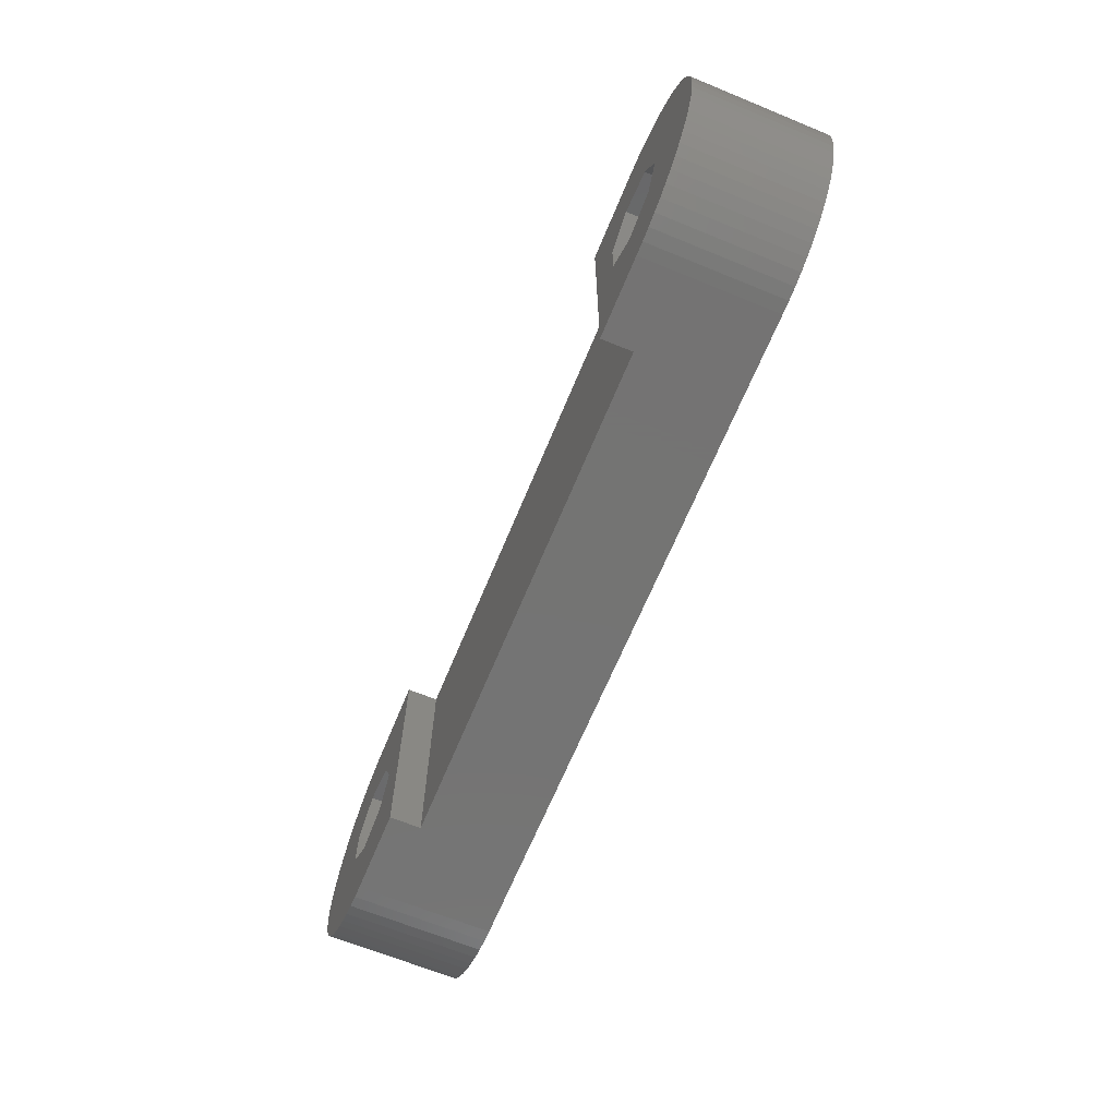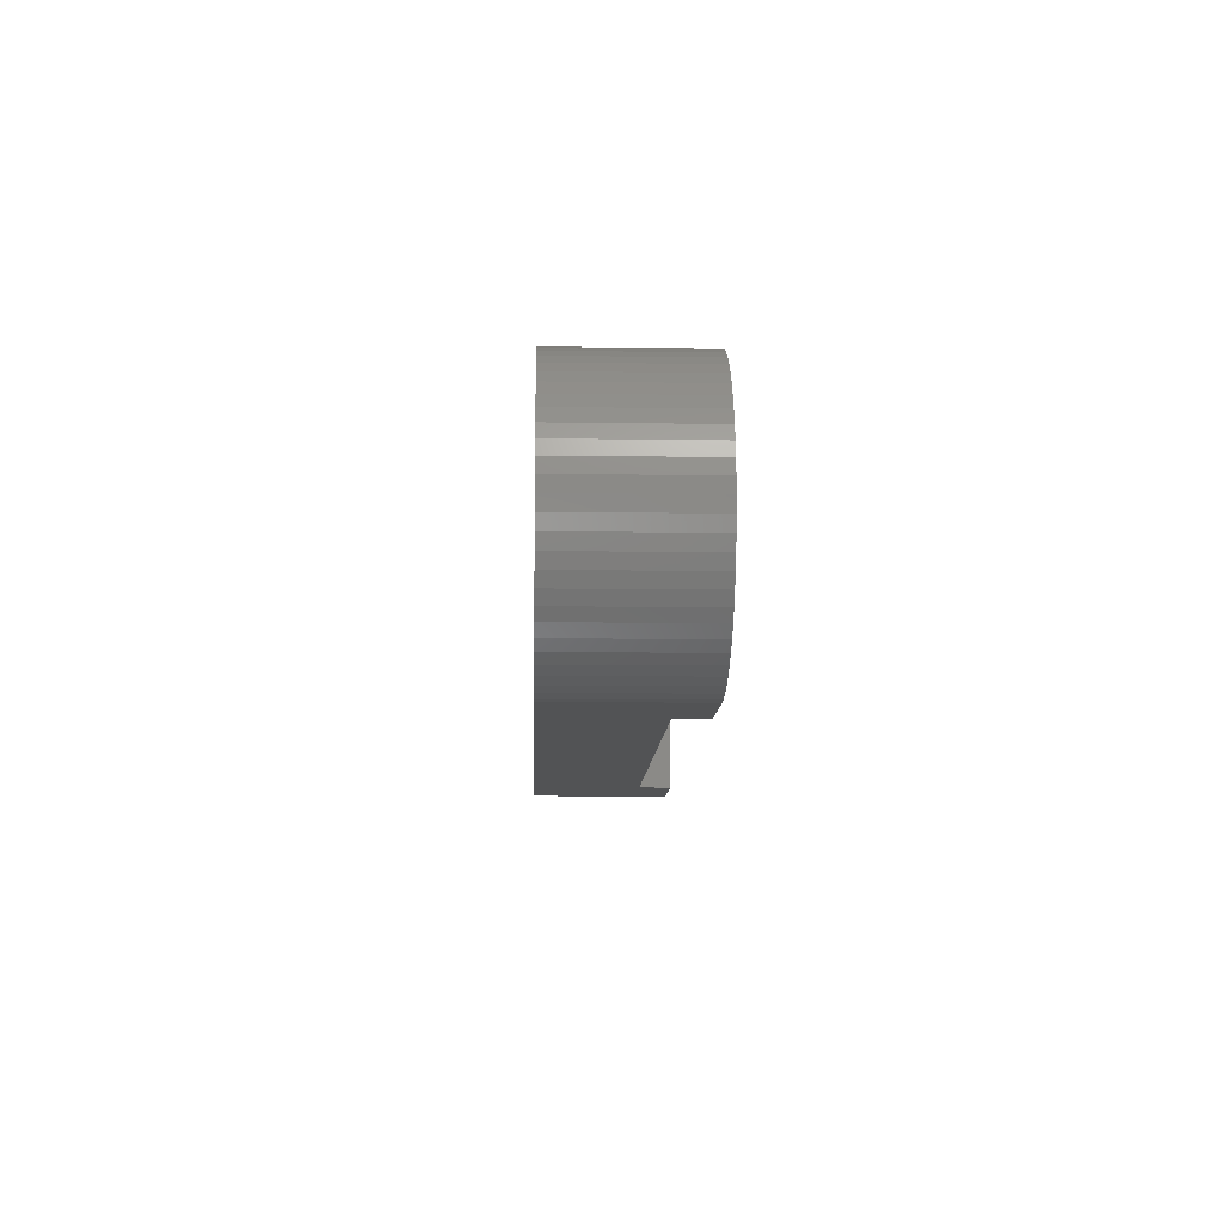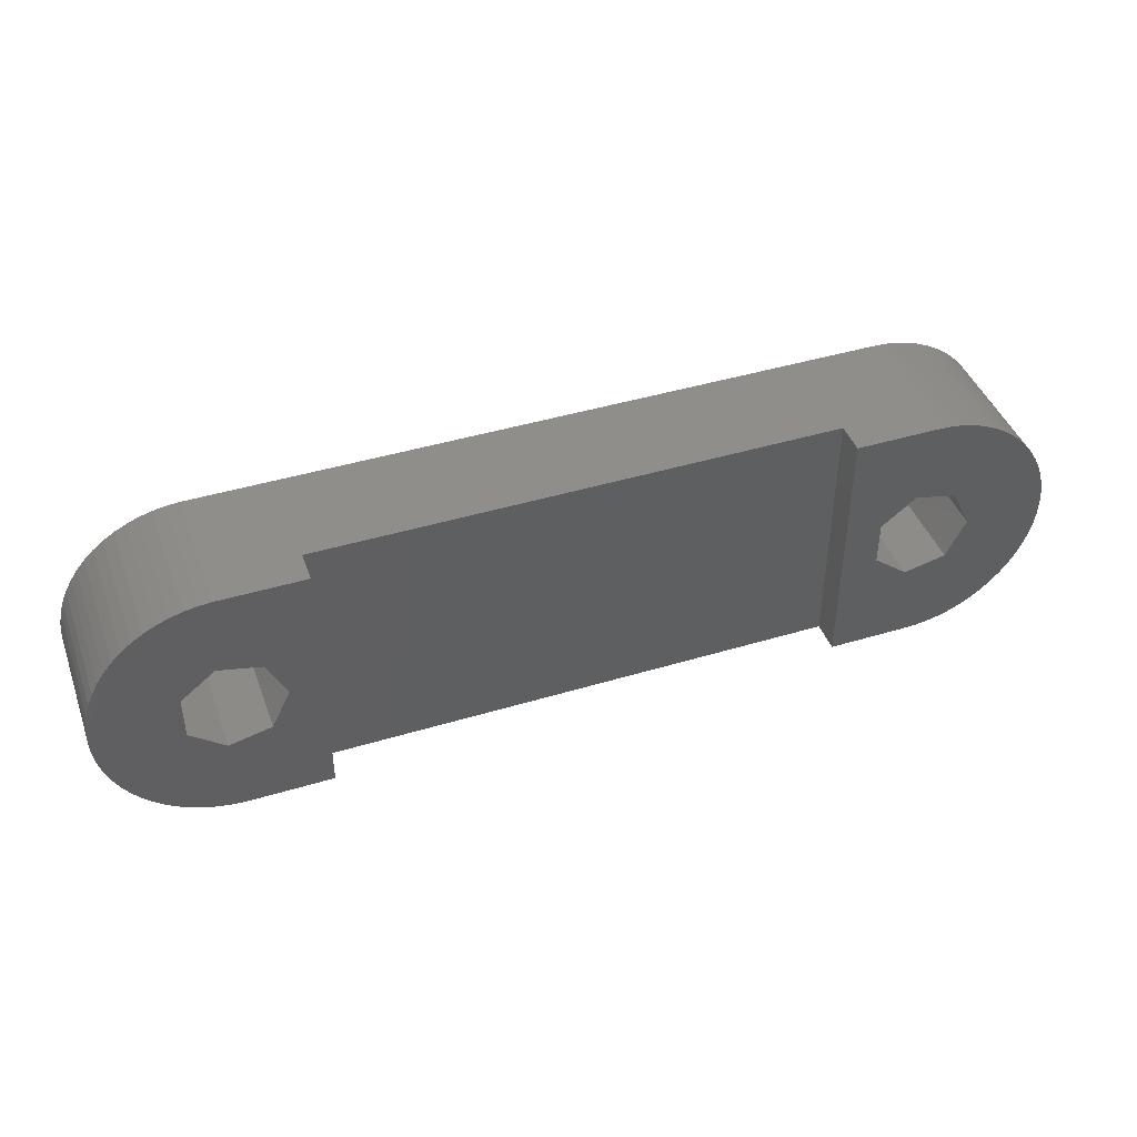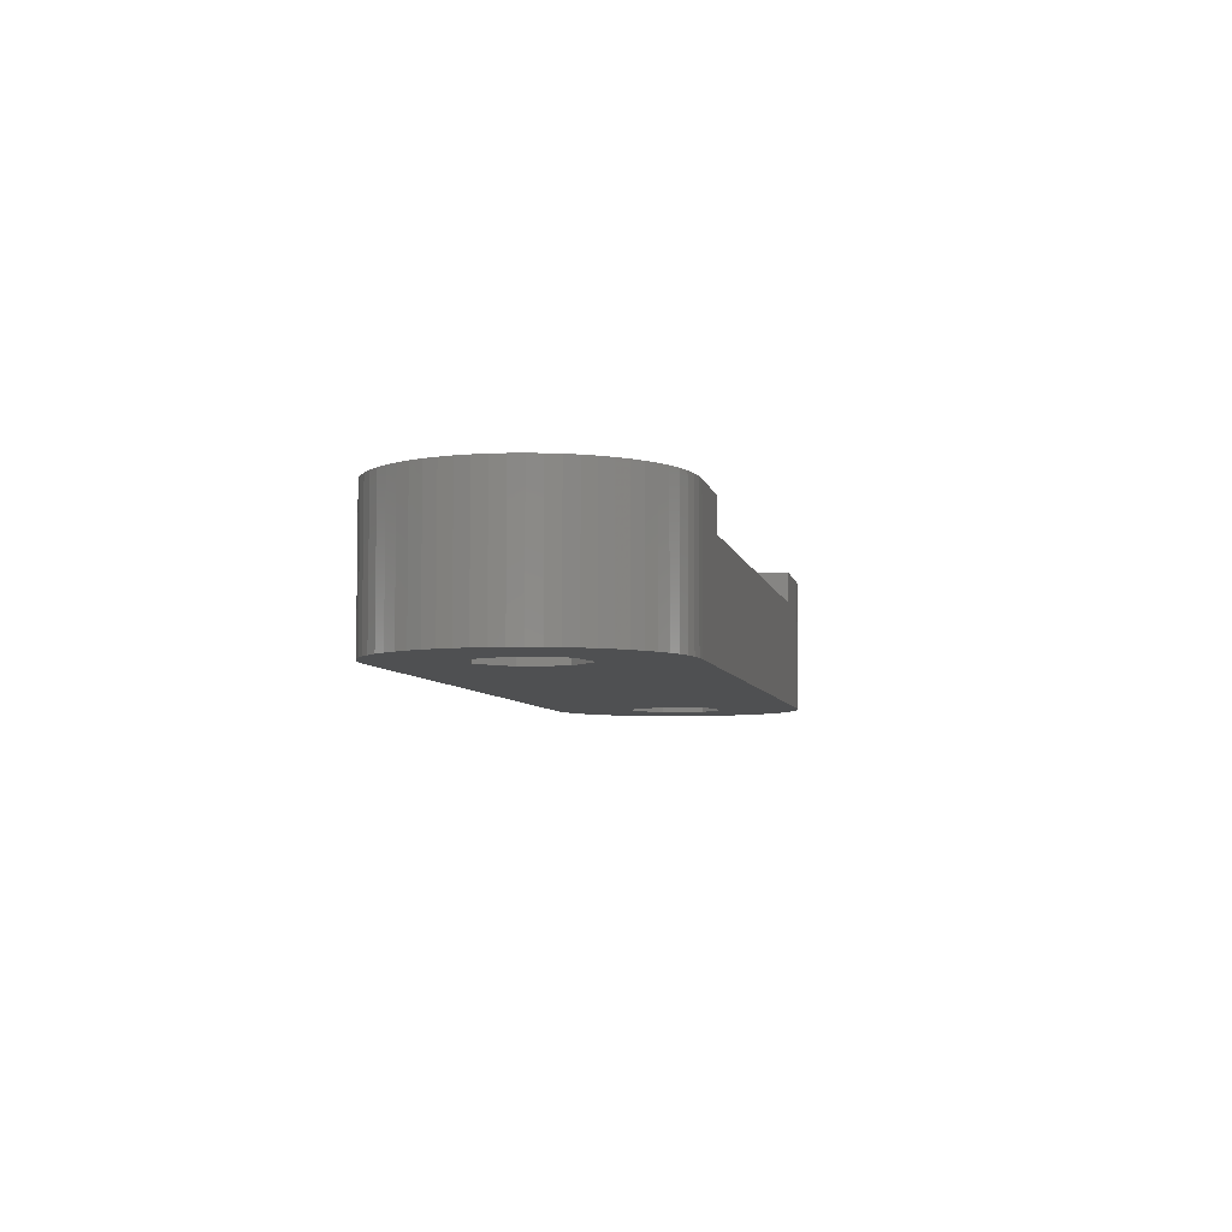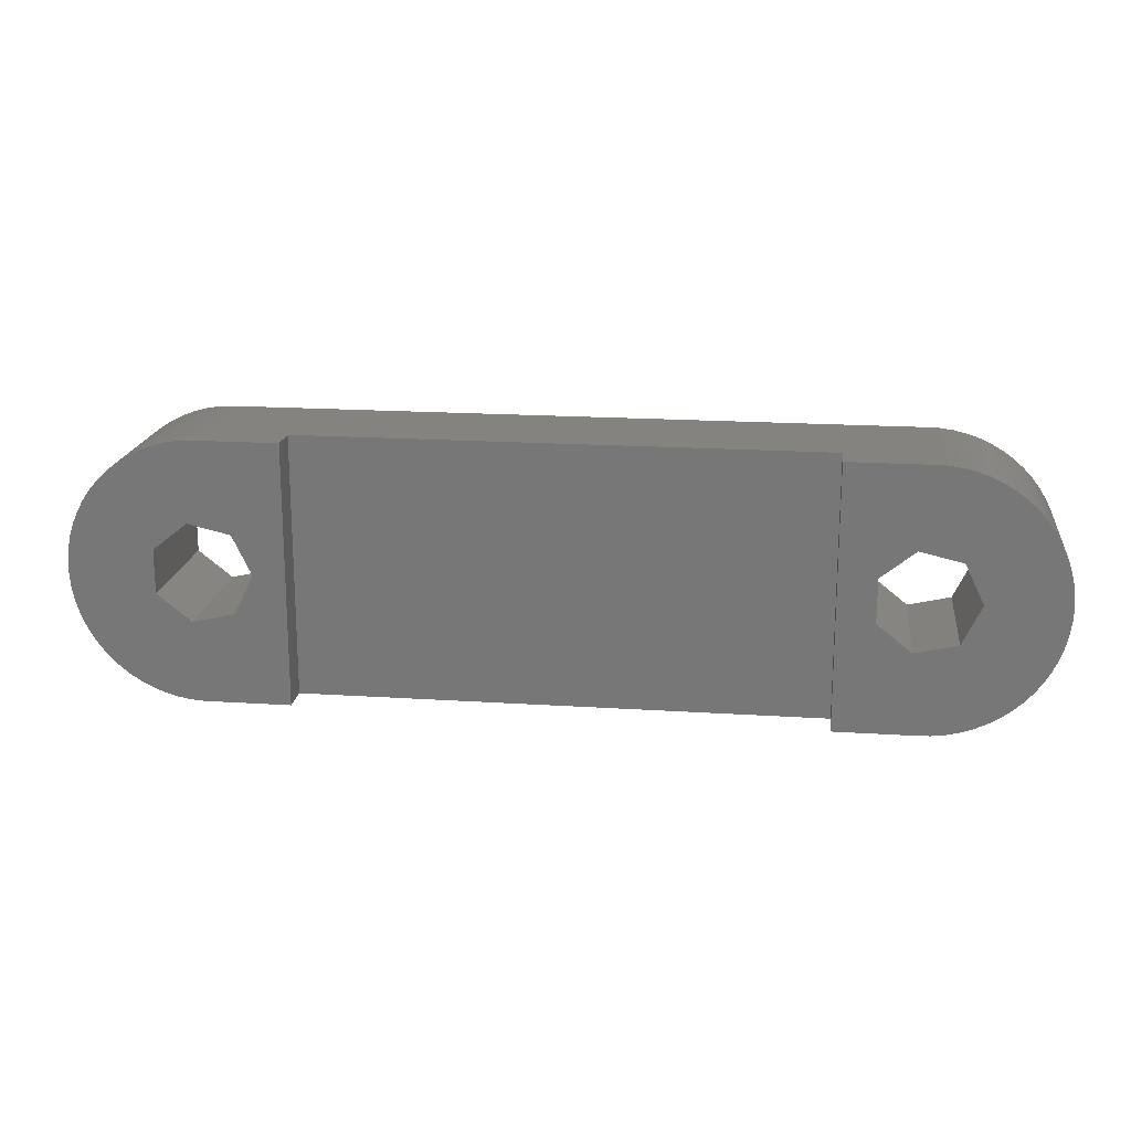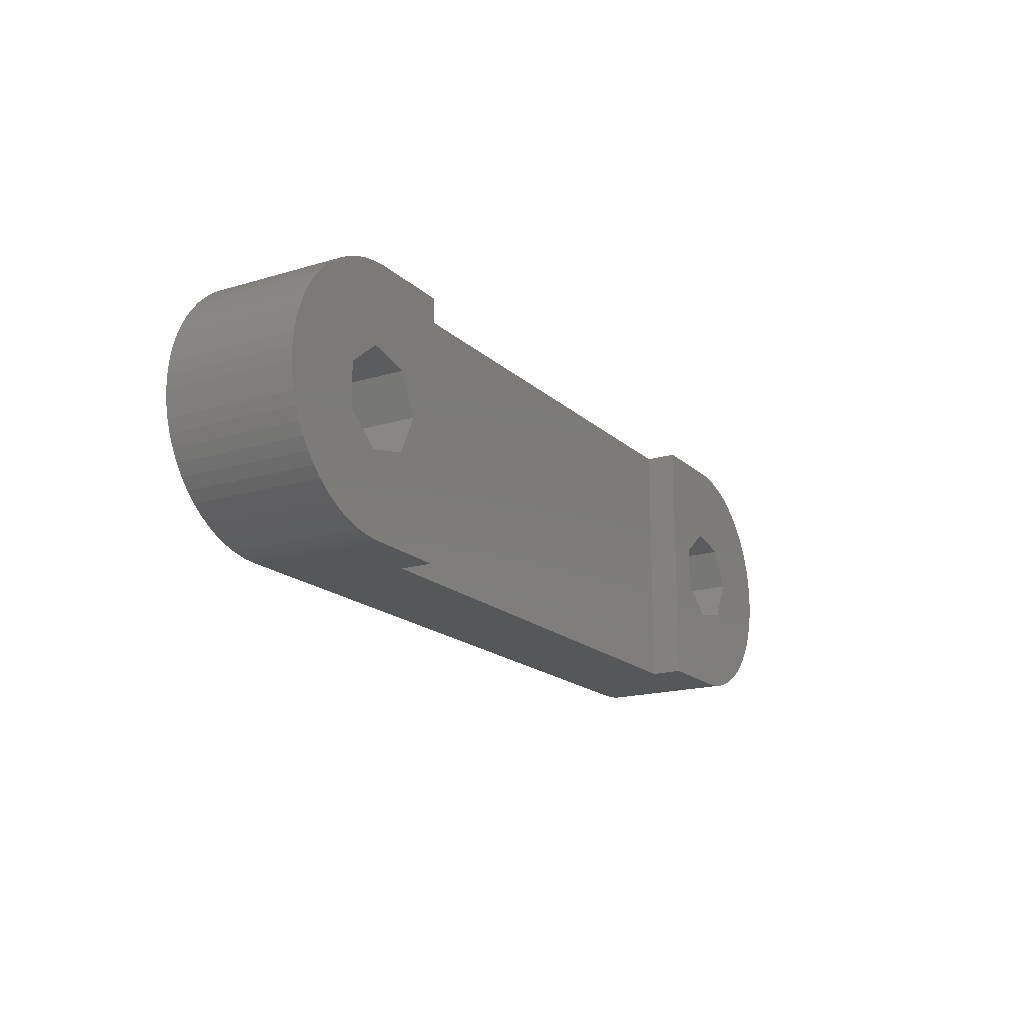
<metadata>
{"format":"stl","ext":"stl","renderer":"f3d","projection":"perspective","resolution":1024,"background":"white","views":[{"elev":-66.0,"azim":67.6,"up":"+Y"},{"elev":-10.5,"azim":-92.0,"up":"+Y"},{"elev":43.4,"azim":-19.6,"up":"+Y"},{"elev":-5.7,"azim":100.9,"up":"+Z"},{"elev":18.3,"azim":7.2,"up":"+Y"},{"elev":-17.6,"azim":-59.3,"up":"+Y"}]}
</metadata>
<code>
# stl→obj: 166 verts, 336 faces
v -18.03 -0.249 0
v -17.98 -0.745 0
v -18.03 -0.249 5.2
v -17.98 -0.745 5.2
v -18.03 0.249 0
v -17.98 0.745 0
v -17.89 1.234 0
v -17.74 1.71 0
v -17.55 2.169 0
v -17.31 2.607 0
v -17.03 3.019 0
v -16.7 3.401 0
v -16.35 3.749 0
v -15.96 4.06 0
v -15.54 4.33 0
v -15.1 4.558 0
v -14.63 4.74 0
v -14.15 4.875 0
v -13.66 4.961 0
v -13.16 4.998 0
v -11.84 1.51 0
v 12.91 4.998 0
v -11.11 0 0
v 16.87 3.214 0
v 17.17 2.817 0
v -11.84 -1.51 0
v 12.91 -4.998 0
v -13.47 -1.883 0
v 12.61 1.883 0
v 17.43 2.391 0
v 17.65 1.942 0
v 14.24 1.51 0
v 17.82 1.474 0
v 14.97 0 0
v 18.02 0.498 0
v 18.04 0 0
v 15.75 4.2 0
v 16.16 3.909 0
v 17.94 0.991 0
v 14.39 4.813 0
v 14.87 4.654 0
v 14.24 -1.51 0
v 17.82 -1.474 0
v 17.65 -1.942 0
v 12.61 -1.883 0
v 17.43 -2.391 0
v 14.87 -4.654 0
v 15.32 -4.449 0
v 15.75 -4.2 0
v 16.16 -3.909 0
v 16.53 -3.579 0
v 16.87 -3.214 0
v 14.39 -4.813 0
v 18.02 -0.498 0
v 17.94 -0.991 0
v -13.16 -4.998 0
v -13.66 -4.961 0
v -14.15 -4.875 0
v -14.63 -4.74 0
v -15.1 -4.558 0
v -15.54 -4.33 0
v -15.96 -4.06 0
v -16.35 -3.749 0
v -16.7 -3.401 0
v -17.03 -3.019 0
v -17.31 -2.607 0
v -17.55 -2.169 0
v -17.74 -1.71 0
v -17.89 -1.234 0
v -14.78 0.838 0
v -14.78 -0.838 0
v 17.17 -2.817 0
v -13.47 1.883 0
v 11.3 0.838 0
v 15.32 4.449 0
v 13.41 4.986 0
v 13.91 4.924 0
v 16.53 3.579 0
v 13.91 -4.924 0
v 13.41 -4.986 0
v 11.3 -0.838 0
v -18.03 0.249 5.2
v -17.74 -1.71 5.2
v -17.89 -1.234 5.2
v -17.55 -2.169 5.2
v -17.31 -2.607 5.2
v -17.03 -3.019 5.2
v -16.7 -3.401 5.2
v -16.35 -3.749 5.2
v -15.96 -4.06 5.2
v -15.54 -4.33 5.2
v -15.1 -4.558 5.2
v -14.63 -4.74 5.2
v -14.15 -4.875 5.2
v -13.66 -4.961 5.2
v -13.16 -4.998 5.2
v -9.89 -4.998 5.2
v -14.78 -0.838 5.2
v -13.16 4.998 5.2
v -9.89 4.998 5.2
v -13.66 4.961 5.2
v -14.15 4.875 5.2
v -14.63 4.74 5.2
v -15.1 4.558 5.2
v -15.54 4.33 5.2
v -15.96 4.06 5.2
v -16.35 3.749 5.2
v -16.7 3.401 5.2
v -17.03 3.019 5.2
v -17.31 2.607 5.2
v -17.55 2.169 5.2
v -17.74 1.71 5.2
v -17.89 1.234 5.2
v -17.98 0.745 5.2
v -13.47 -1.883 5.2
v -14.78 0.838 5.2
v -11.11 0 5.2
v -11.84 -1.51 5.2
v -13.47 1.883 5.2
v -11.84 1.51 5.2
v -9.89 -4.998 4
v 12.91 -4.998 5.2
v 9.89 -4.998 5.2
v 9.89 -4.998 4
v 13.41 -4.986 5.2
v 13.91 -4.924 5.2
v 14.39 -4.813 5.2
v 14.87 -4.654 5.2
v 15.32 -4.449 5.2
v 15.75 -4.2 5.2
v 16.16 -3.909 5.2
v 16.53 -3.579 5.2
v 16.87 -3.214 5.2
v 17.17 -2.817 5.2
v 17.43 -2.391 5.2
v 17.65 -1.942 5.2
v 17.82 -1.474 5.2
v 17.94 -0.991 5.2
v 18.02 -0.498 5.2
v 18.04 0 5.2
v 18.02 0.498 5.2
v 17.94 0.991 5.2
v 17.82 1.474 5.2
v 17.65 1.942 5.2
v 17.43 2.391 5.2
v 17.17 2.817 5.2
v 16.87 3.214 5.2
v 16.53 3.579 5.2
v 16.16 3.909 5.2
v 15.75 4.2 5.2
v 15.32 4.449 5.2
v 14.87 4.654 5.2
v 14.39 4.813 5.2
v 13.91 4.924 5.2
v 13.41 4.986 5.2
v 12.91 4.998 5.2
v 9.89 4.998 4
v -9.89 4.998 4
v 9.89 4.998 5.2
v 12.61 1.883 5.2
v 11.3 0.838 5.2
v 11.3 -0.838 5.2
v 14.24 1.51 5.2
v 14.97 0 5.2
v 14.24 -1.51 5.2
v 12.61 -1.883 5.2
f 1 2 3
f 3 2 4
f 1 5 2
f 2 5 6
f 2 6 7
f 2 7 8
f 2 8 9
f 2 9 10
f 2 10 11
f 2 11 12
f 2 12 13
f 2 13 14
f 2 14 15
f 2 15 16
f 2 16 17
f 2 17 18
f 2 18 19
f 2 19 20
f 21 20 22
f 23 24 25
f 26 27 28
f 29 30 31
f 32 31 33
f 21 24 23
f 34 35 36
f 21 37 38
f 32 39 35
f 21 40 41
f 42 43 44
f 45 44 46
f 23 47 26
f 23 48 47
f 23 49 48
f 23 50 49
f 23 51 50
f 23 52 51
f 26 47 53
f 23 45 46
f 34 54 55
f 34 55 43
f 28 27 56
f 2 56 57
f 2 57 58
f 2 58 59
f 2 59 60
f 2 60 61
f 2 61 62
f 2 62 63
f 2 63 64
f 2 64 65
f 2 65 66
f 2 66 67
f 2 67 68
f 2 68 69
f 2 20 70
f 28 2 71
f 34 43 42
f 2 28 56
f 23 72 52
f 23 46 72
f 73 20 21
f 74 23 29
f 70 20 73
f 21 75 37
f 21 41 75
f 21 76 77
f 21 77 40
f 21 78 24
f 21 38 78
f 26 53 79
f 26 80 27
f 26 79 80
f 71 2 70
f 29 31 32
f 23 25 30
f 23 30 29
f 32 33 39
f 81 23 74
f 42 44 45
f 34 36 54
f 45 23 81
f 32 35 34
f 21 22 76
f 1 3 5
f 5 3 82
f 82 3 4
f 83 82 84
f 84 82 4
f 85 82 83
f 86 82 85
f 87 82 86
f 88 82 87
f 89 82 88
f 90 82 89
f 91 82 90
f 92 82 91
f 93 82 92
f 94 82 93
f 95 82 94
f 96 82 95
f 97 82 96
f 98 82 97
f 99 82 100
f 101 82 99
f 102 82 101
f 103 82 102
f 104 82 103
f 105 82 104
f 106 82 105
f 107 82 106
f 108 82 107
f 109 82 108
f 110 82 109
f 111 82 110
f 112 82 111
f 113 82 112
f 114 82 113
f 115 98 97
f 116 82 98
f 100 82 116
f 117 118 97
f 100 116 119
f 100 117 97
f 100 120 117
f 118 115 97
f 119 120 100
f 2 69 4
f 4 69 84
f 69 68 84
f 84 68 83
f 68 67 83
f 83 67 85
f 67 66 85
f 85 66 86
f 66 65 86
f 86 65 87
f 65 64 87
f 87 64 88
f 88 64 63
f 89 88 63
f 89 63 62
f 90 89 62
f 90 62 61
f 91 90 61
f 91 61 60
f 92 91 60
f 92 60 59
f 93 92 59
f 93 59 58
f 94 93 58
f 94 58 57
f 95 94 57
f 95 57 56
f 96 95 56
f 121 56 27
f 121 97 96
f 122 123 27
f 123 124 27
f 96 56 121
f 124 121 27
f 122 27 80
f 125 122 80
f 125 80 79
f 126 125 79
f 126 79 53
f 127 126 53
f 127 53 47
f 128 127 47
f 128 47 48
f 129 128 48
f 129 48 49
f 130 129 49
f 130 49 50
f 131 130 50
f 131 50 51
f 132 131 51
f 132 51 52
f 133 132 52
f 133 52 72
f 134 133 72
f 134 72 46
f 135 134 46
f 135 46 44
f 136 135 44
f 136 44 43
f 137 136 43
f 137 43 55
f 138 137 55
f 138 55 54
f 139 138 54
f 139 54 36
f 140 139 36
f 36 35 141
f 140 36 141
f 35 39 142
f 141 35 142
f 39 33 143
f 142 39 143
f 33 31 144
f 143 33 144
f 31 30 145
f 144 31 145
f 30 25 146
f 145 30 146
f 25 24 147
f 146 25 147
f 24 78 148
f 147 24 148
f 38 149 78
f 78 149 148
f 37 150 38
f 38 150 149
f 75 151 37
f 37 151 150
f 41 152 75
f 75 152 151
f 40 153 41
f 41 153 152
f 77 154 40
f 40 154 153
f 76 155 77
f 77 155 154
f 22 156 76
f 76 156 155
f 157 22 158
f 20 99 158
f 20 158 22
f 22 157 159
f 22 159 156
f 158 99 100
f 19 101 20
f 20 101 99
f 18 102 19
f 19 102 101
f 17 103 18
f 18 103 102
f 16 104 17
f 17 104 103
f 15 105 16
f 16 105 104
f 14 106 15
f 15 106 105
f 13 107 14
f 14 107 106
f 12 108 13
f 13 108 107
f 11 109 12
f 12 109 108
f 10 110 11
f 11 110 109
f 9 111 10
f 10 111 110
f 8 112 9
f 9 112 111
f 7 113 8
f 8 113 112
f 6 114 7
f 7 114 113
f 5 82 6
f 6 82 114
f 73 119 116
f 70 73 116
f 70 116 98
f 71 70 98
f 21 120 119
f 73 21 119
f 117 120 23
f 23 120 21
f 117 23 118
f 118 23 26
f 118 26 115
f 115 26 28
f 115 28 98
f 98 28 71
f 29 160 161
f 74 29 161
f 74 161 162
f 81 74 162
f 32 163 160
f 29 32 160
f 164 163 34
f 34 163 32
f 164 34 165
f 165 34 42
f 165 42 166
f 166 42 45
f 166 45 162
f 162 45 81
f 158 100 97
f 121 158 97
f 124 157 158
f 121 124 158
f 159 157 123
f 123 157 124
f 162 123 122
f 165 128 129
f 160 163 159
f 163 164 135
f 163 135 136
f 163 136 137
f 164 165 131
f 164 132 133
f 164 133 134
f 139 159 138
f 140 159 139
f 141 159 140
f 142 159 141
f 143 159 142
f 144 159 143
f 145 159 144
f 146 159 145
f 147 159 146
f 148 159 147
f 149 159 148
f 150 159 149
f 151 159 150
f 152 159 151
f 153 159 152
f 154 159 153
f 155 159 154
f 156 159 155
f 165 127 128
f 159 123 162
f 165 129 130
f 165 126 127
f 138 163 137
f 138 159 163
f 135 164 134
f 164 131 132
f 131 165 130
f 165 166 126
f 126 166 125
f 162 161 159
f 166 122 125
f 166 162 122
f 161 160 159

</code>
